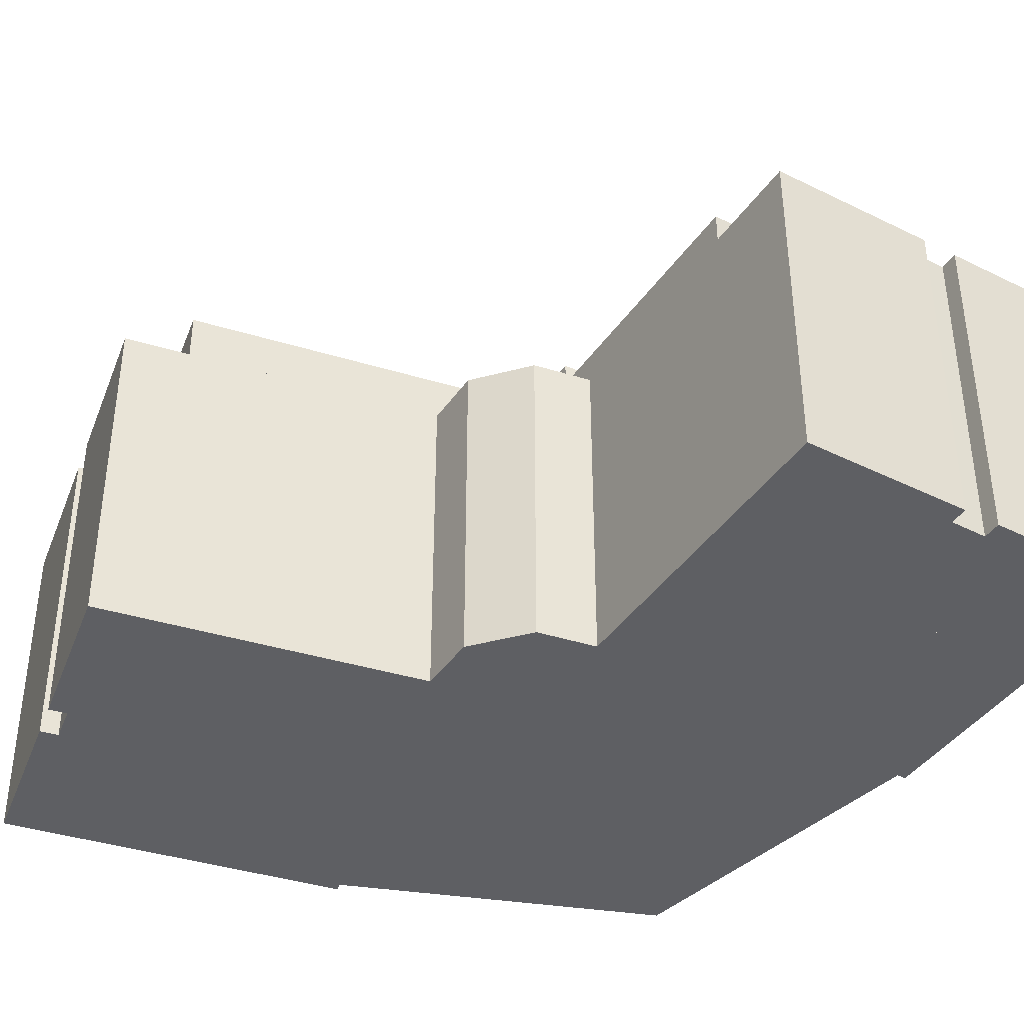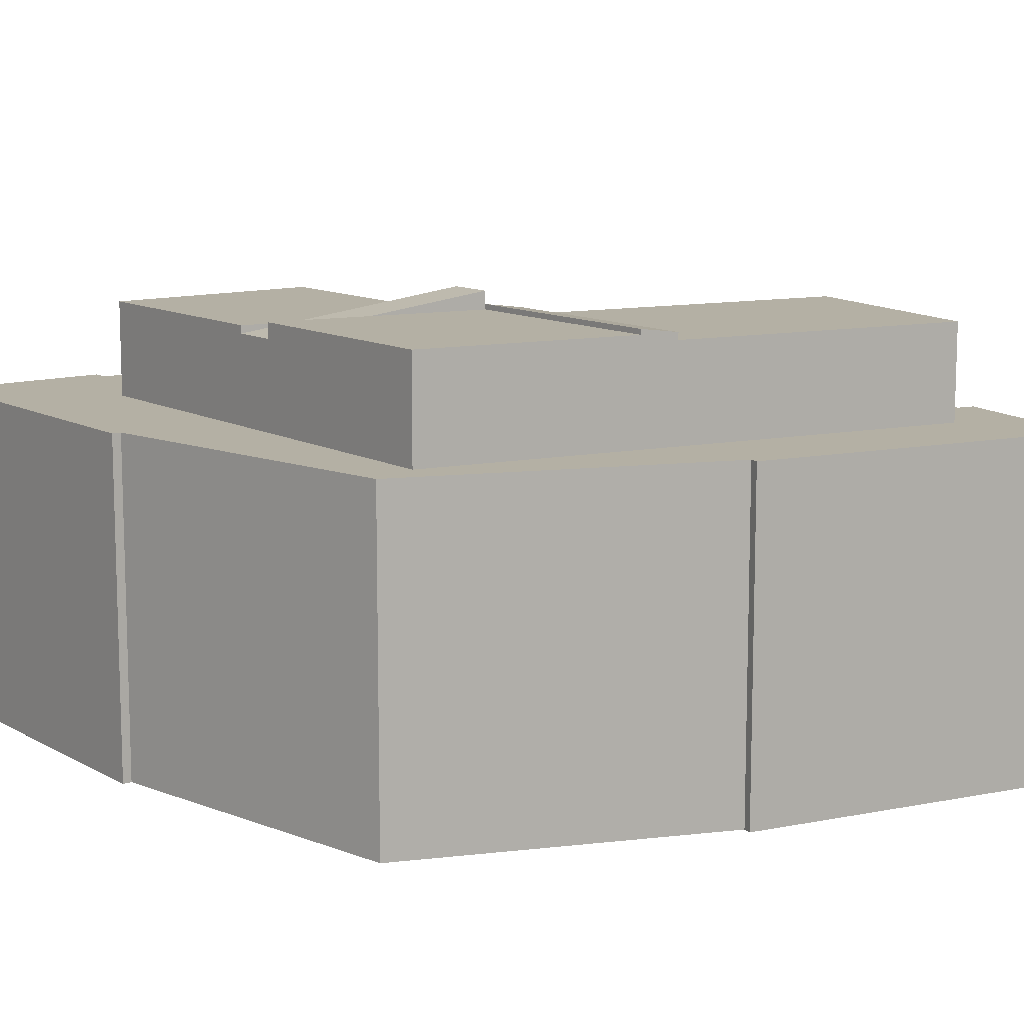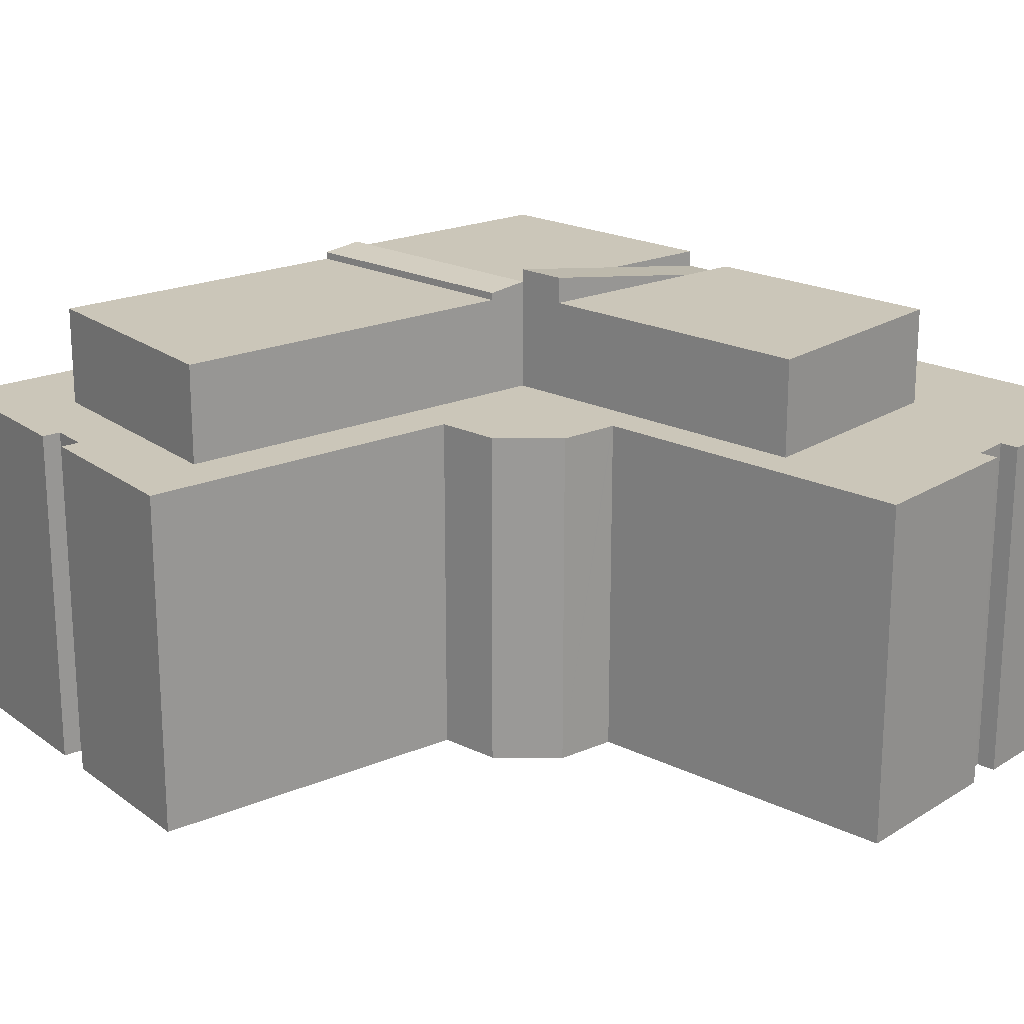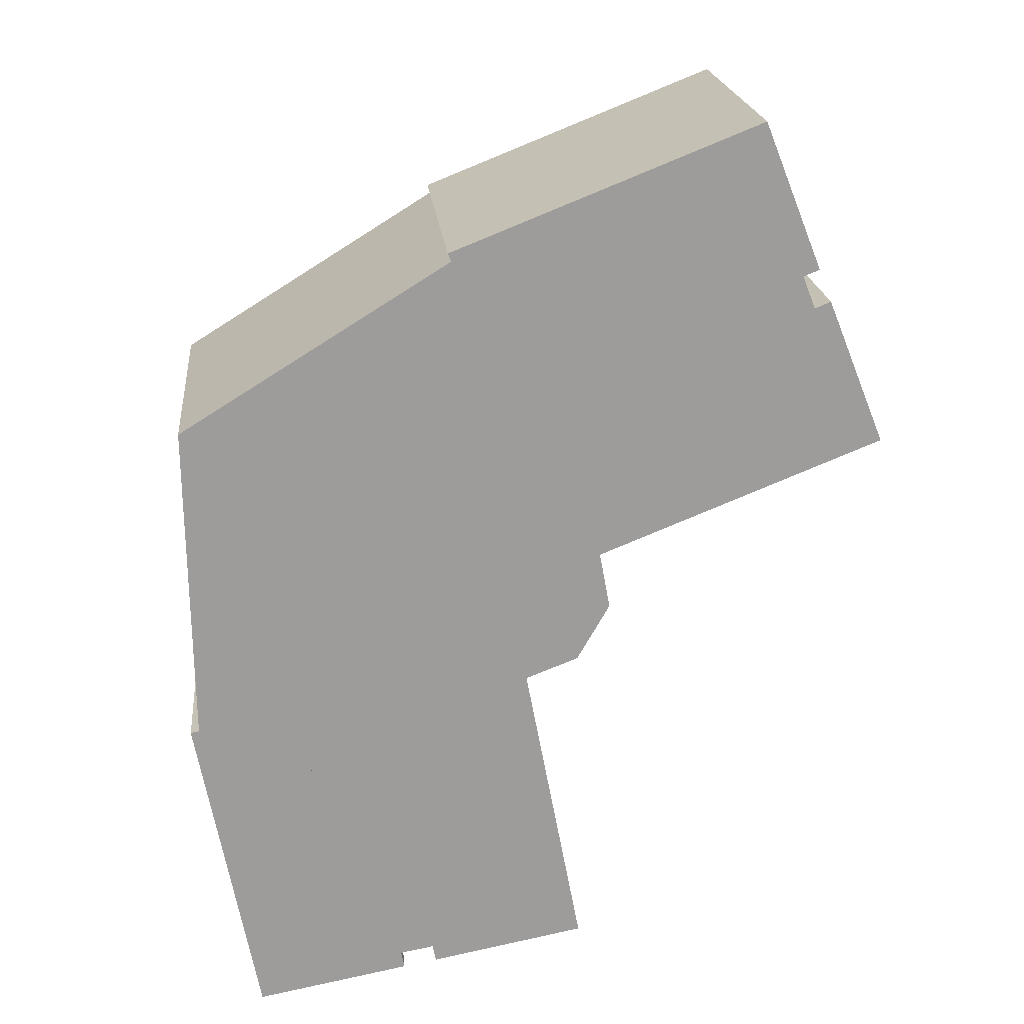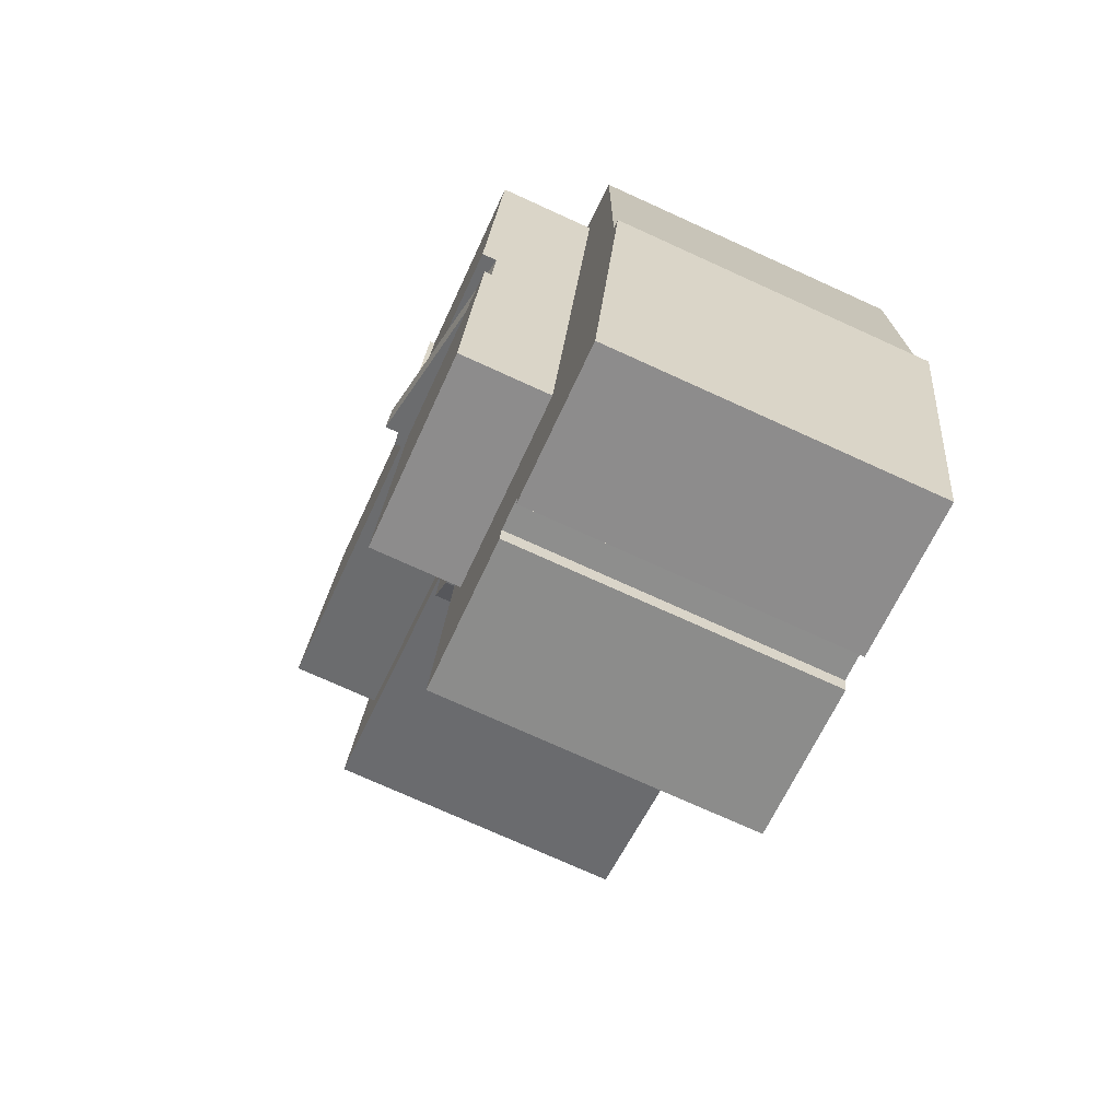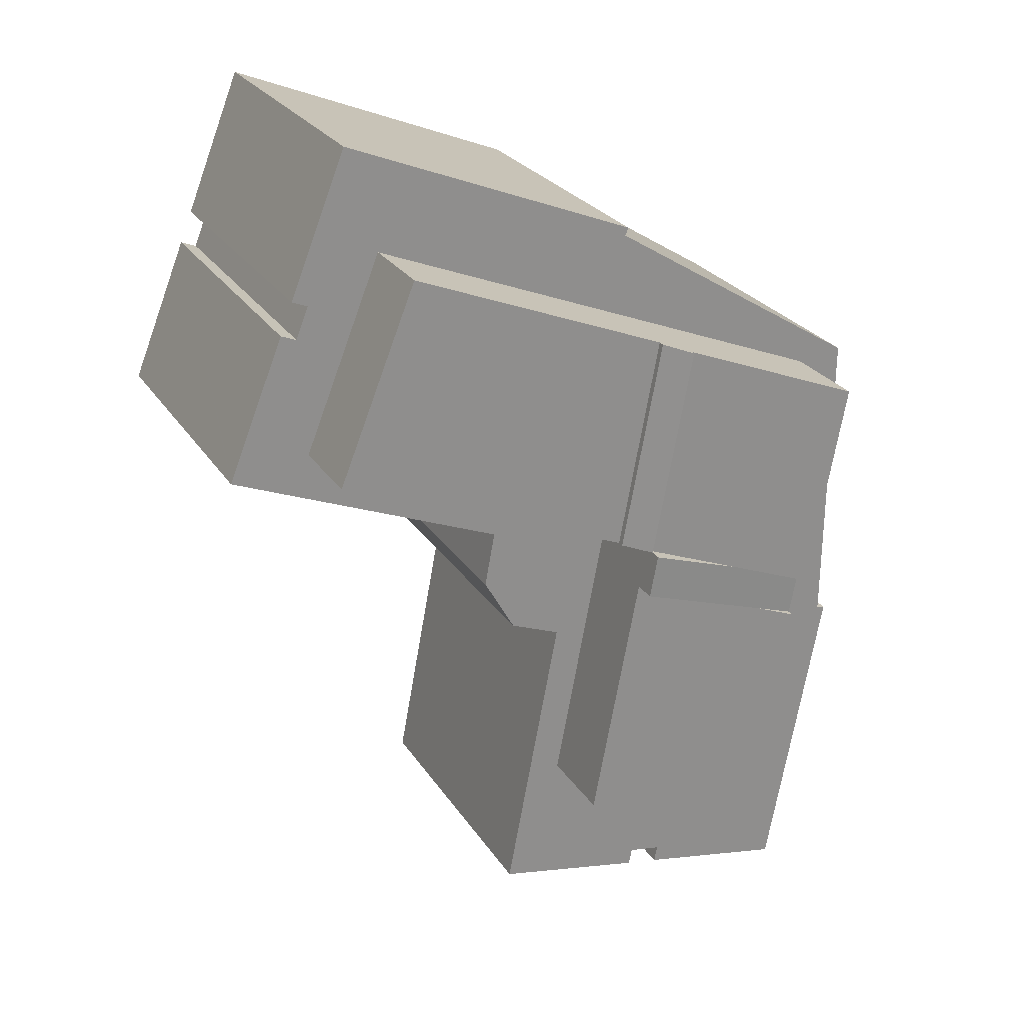
<metadata>
{"format":"obj","ext":"obj","renderer":"f3d","projection":"perspective","resolution":1024,"background":"white","views":[{"elev":-40.8,"azim":138.0,"up":"+Y"},{"elev":11.4,"azim":-47.6,"up":"+Y"},{"elev":20.9,"azim":120.8,"up":"+Y"},{"elev":20.4,"azim":-5.6,"up":"+Z"},{"elev":-74.7,"azim":-114.4,"up":"+Z"},{"elev":25.3,"azim":154.8,"up":"+Z"}]}
</metadata>
<code>
v  1.838 14.45 10.96
v  6.375 14.45 4.716
v  3.259 14.45 3.481
v  9.991 14.45 6.149
v  8.57 14.45 13.62
v  1.838 -6.709e-16 10.96
v  8.57 -8.343e-16 13.62
v  9.991 -3.765e-16 6.149
v  3.259 -2.131e-16 3.481
v  6.375 -2.888e-16 4.716
v  4.997 14.2 -5.661
v  10.28 14.2 4.629
v  11.98 14.2 -4.34
v  3.548 14.2 1.961
v  5.118 14.2 2.584
v  3.548 -1.201e-16 1.961
v  10.28 -2.834e-16 4.629
v  5.118 -1.582e-16 2.584
v  11.98 2.657e-16 -4.34
v  4.997 3.466e-16 -5.661
v  9.738 14.22 14.09
v  21.71 14.22 10.79
v  11.16 14.22 6.612
v  18.93 14.22 17.73
v  18.93 -1.086e-15 17.73
v  21.71 -6.608e-16 10.79
v  11.16 -4.049e-16 6.612
v  9.738 -8.626e-16 14.09
v  8.57 14.62 13.62
v  11.16 14.46 6.612
v  9.991 14.62 6.149
v  9.738 14.46 14.09
v  3.259 13.94 3.481
v  3.548 13.94 1.961
v  10.28 15.04 4.629
v  9.991 15.04 6.149
v  22.06 11.06 16.42
v  21.51 11.06 16.2
v  21.18 11.06 18.62
v  20.04 11.06 21.51
v  9.495 11.06 17.01
v  9.384 11.06 17.29
v  1.616 11.06 12.13
v  0.147 11.06 11.22
v  0.159 11.06 10.29
v  0.295 11.06 0.056
v  21.95 11.06 15.06
v  22.51 11.06 15.29
v  14.66 11.06 6.283
v  24.53 11.06 10.28
v  22.29 11.06 9.332
v  24.55 11.06 10.23
v  1.212 11.06 -6.377
v  0 11.06 6.775e-16
v  15.03 11.06 4.3
v  12.06 11.06 1.613
v  14.05 11.06 -8.848
v  8.539 11.06 -9.296
v  7.357 11.06 -9.506
v  2.111 11.06 -11.11
v  12.88 11.06 -9.072
v  8.652 11.06 -9.885
v  7.468 11.06 -10.1
v  13.89 11.06 2.317
v  12.11 11.06 1.63
v  22.51 -9.362e-16 15.29
v  24.55 -6.266e-16 10.23
v  24.53 -6.292e-16 10.28
v  14.66 -3.847e-16 6.283
v  15.03 -2.633e-16 4.3
v  12.06 -9.877e-17 1.613
v  14.05 5.418e-16 -8.848
v  7.357 5.821e-16 -9.506
v  7.468 6.182e-16 -10.1
v  20.04 -1.317e-15 21.51
v  22.06 -1.006e-15 16.42
v  21.18 -1.14e-15 18.62
v  21.51 -9.919e-16 16.2
v  21.95 -9.225e-16 15.06
v  22.29 -5.714e-16 9.332
v  13.89 -1.419e-16 2.317
v  12.11 -9.981e-17 1.63
v  8.652 6.053e-16 -9.885
v  12.88 5.555e-16 -9.072
v  8.539 5.692e-16 -9.296
v  2.111 6.801e-16 -11.11
v  0 0 0
v  1.212 3.905e-16 -6.377
v  0.295 -3.429e-18 0.056
v  0.147 -6.87e-16 11.22
v  0.159 -6.302e-16 10.29
v  9.495 -1.041e-15 17.01
v  9.384 -1.058e-15 17.29
v  1.616 -7.426e-16 12.13
v  11.16 11.06 6.612
v  21.71 11.06 10.79
v  9.991 11.06 6.149
v  11.98 11.06 -4.34
v  4.997 11.06 -5.661
v  10.28 11.06 4.629
v  18.93 11.06 17.73
v  3.548 11.06 1.961
v  3.259 11.06 3.481
v  1.838 11.06 10.96
v  8.57 11.06 13.62
v  9.738 11.06 14.09
g defaultobject
f 1 2 3
f 2 1 4
f 4 1 5
f 6 5 1
f 5 6 7
f 7 4 5
f 4 7 8
f 8 2 4
f 2 8 3
f 3 8 9
f 9 8 10
f 9 1 3
f 1 9 6
f 9 7 6
f 7 9 10
f 7 10 8
f 11 12 13
f 12 11 14
f 12 14 15
f 16 15 14
f 15 16 12
f 12 16 17
f 17 16 18
f 17 13 12
f 13 17 19
f 19 11 13
f 11 19 20
f 20 14 11
f 14 20 16
f 18 19 17
f 19 18 16
f 19 16 20
f 21 22 23
f 22 21 24
f 25 22 24
f 22 25 26
f 26 23 22
f 23 26 27
f 27 21 23
f 21 27 28
f 28 24 21
f 24 28 25
f 25 27 26
f 27 25 28
f 29 30 31
f 30 29 32
f 7 32 29
f 32 7 28
f 28 30 32
f 30 28 27
f 30 8 31
f 8 30 27
f 8 29 31
f 29 8 7
f 7 27 28
f 27 7 8
f 33 15 34
f 15 33 2
f 15 2 35
f 35 2 36
f 9 2 33
f 2 9 36
f 36 9 8
f 8 9 10
f 8 35 36
f 35 8 17
f 17 15 35
f 15 17 34
f 34 17 16
f 16 17 18
f 16 33 34
f 33 16 9
f 10 17 8
f 17 10 18
f 18 10 9
f 18 9 16
f 37 38 39
f 40 41 42
f 41 40 43
f 43 40 39
f 43 39 44
f 44 39 45
f 45 39 46
f 46 39 38
f 46 38 47
f 46 47 48
f 46 48 49
f 49 48 50
f 49 50 51
f 51 50 52
f 46 53 54
f 53 46 49
f 53 49 55
f 53 55 56
f 53 56 57
f 53 57 58
f 53 58 59
f 53 59 60
f 58 57 61
f 58 61 62
f 63 60 59
f 64 56 55
f 56 64 65
f 66 50 48
f 50 66 52
f 52 66 67
f 67 66 68
f 69 55 49
f 55 69 70
f 71 57 56
f 57 71 72
f 73 63 59
f 63 73 74
f 75 39 40
f 39 75 37
f 37 75 76
f 76 75 77
f 78 47 38
f 47 78 79
f 67 51 52
f 51 67 49
f 49 67 69
f 69 67 80
f 81 65 64
f 65 81 56
f 56 81 71
f 71 81 82
f 72 61 57
f 61 72 62
f 62 72 83
f 83 72 84
f 85 59 58
f 59 85 73
f 74 60 63
f 60 74 86
f 76 38 37
f 38 76 78
f 70 64 55
f 64 70 81
f 83 58 62
f 58 83 85
f 86 53 60
f 53 86 54
f 54 86 87
f 87 86 88
f 89 45 46
f 45 89 44
f 44 89 90
f 90 89 91
f 92 42 41
f 42 92 93
f 87 46 54
f 46 87 89
f 93 40 42
f 40 93 75
f 79 48 47
f 48 79 66
f 90 43 44
f 43 90 41
f 41 90 92
f 92 90 94
f 95 26 96
f 26 95 97
f 26 97 27
f 27 97 8
f 20 98 99
f 98 20 19
f 100 8 97
f 8 100 98
f 8 98 17
f 17 98 19
f 26 101 96
f 101 26 25
f 102 20 99
f 20 102 103
f 20 103 104
f 20 104 16
f 16 104 9
f 9 104 6
f 105 6 104
f 6 105 106
f 6 106 101
f 6 101 7
f 7 101 28
f 28 101 25
f 77 78 76
f 71 84 72
f 84 71 83
f 81 70 69
f 68 80 67
f 80 68 66
f 80 66 69
f 69 66 79
f 69 79 78
f 69 78 77
f 69 77 75
f 69 75 93
f 69 93 92
f 69 92 81
f 81 92 82
f 82 92 71
f 71 92 83
f 83 92 85
f 90 89 94
f 89 90 91
f 92 73 85
f 73 92 94
f 73 94 86
f 86 94 88
f 88 94 89
f 88 89 87
f 86 74 73

</code>
